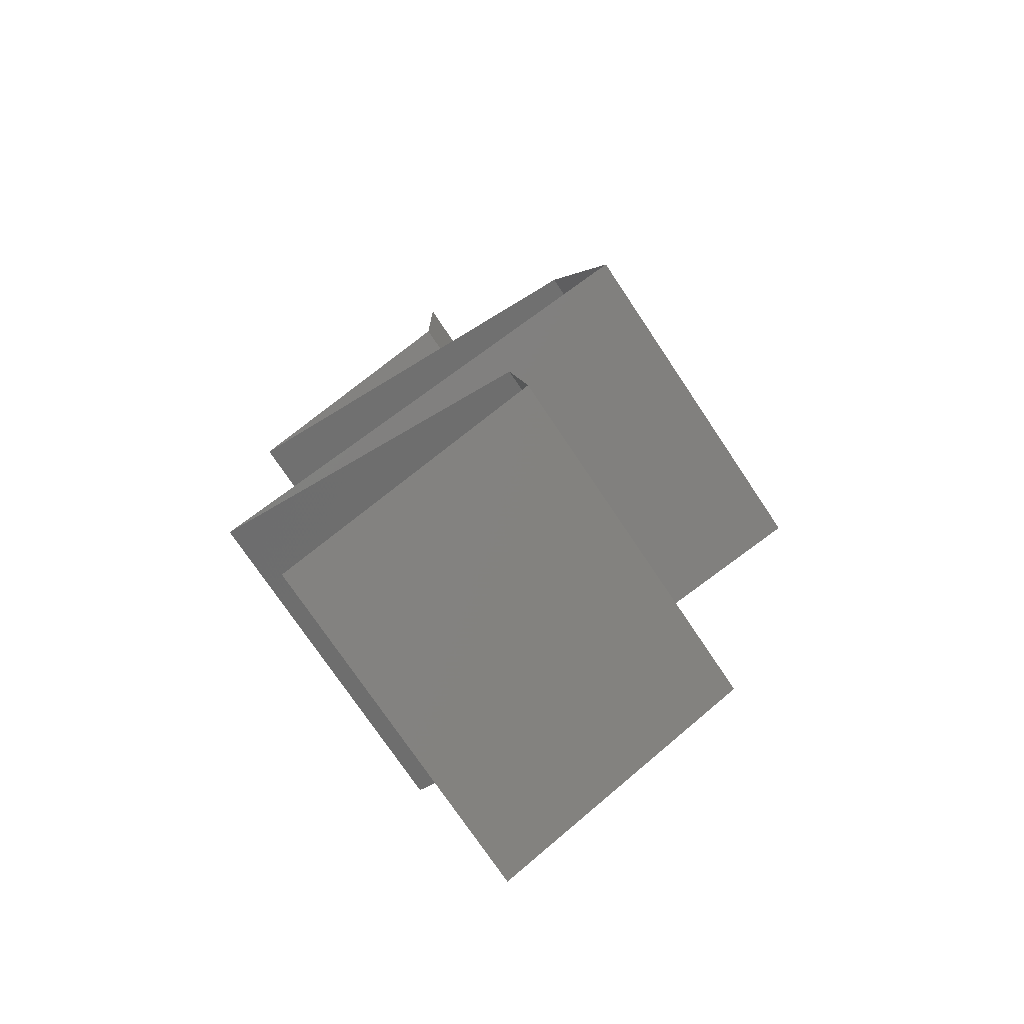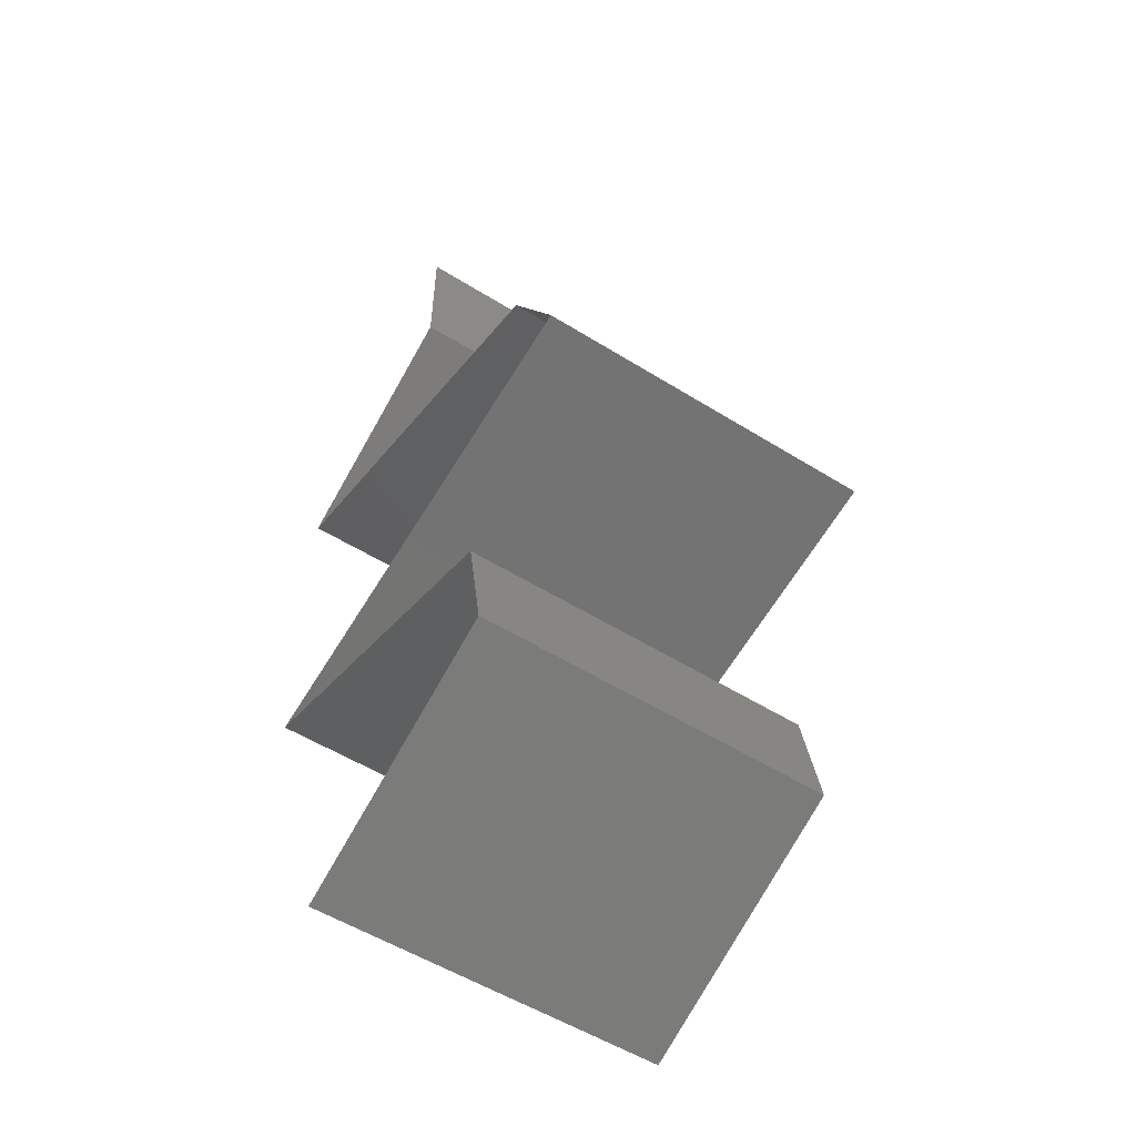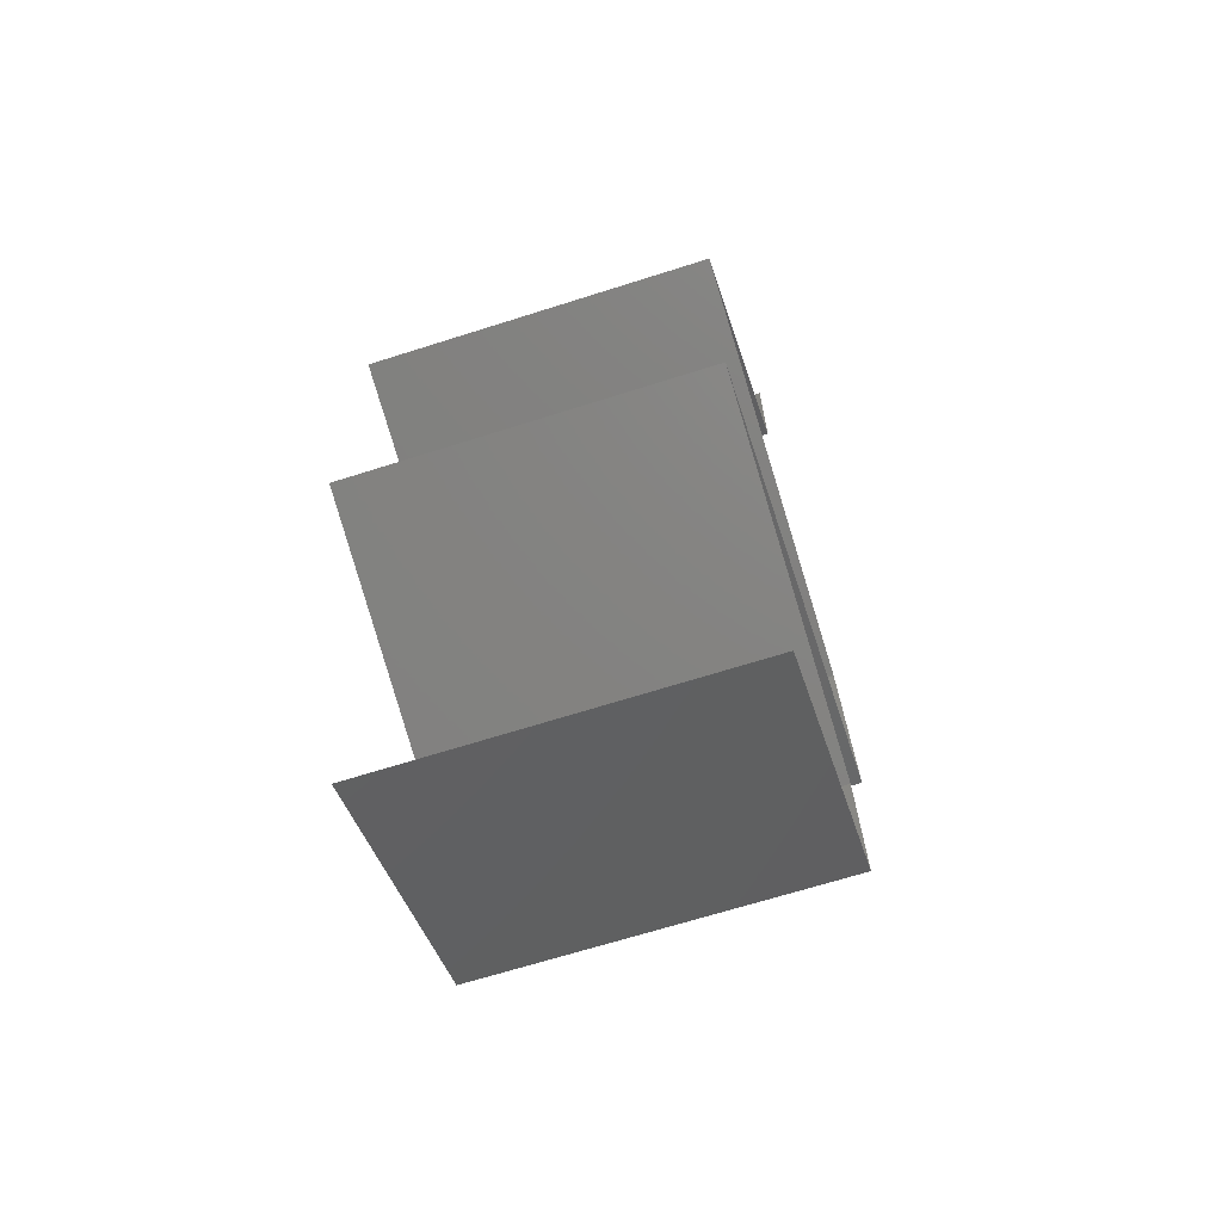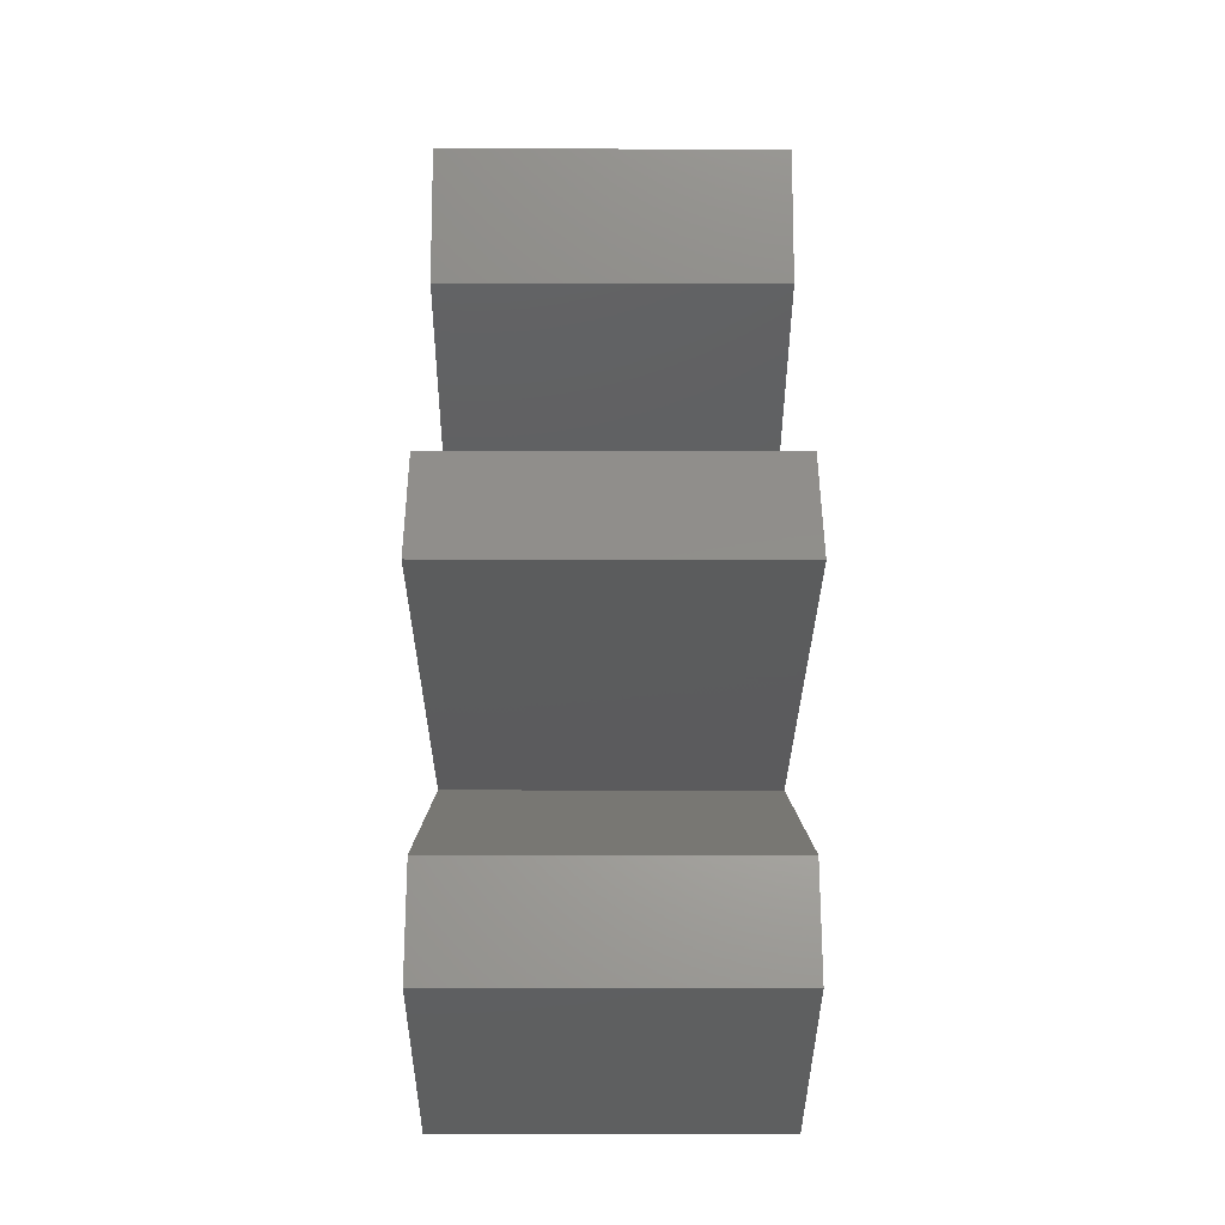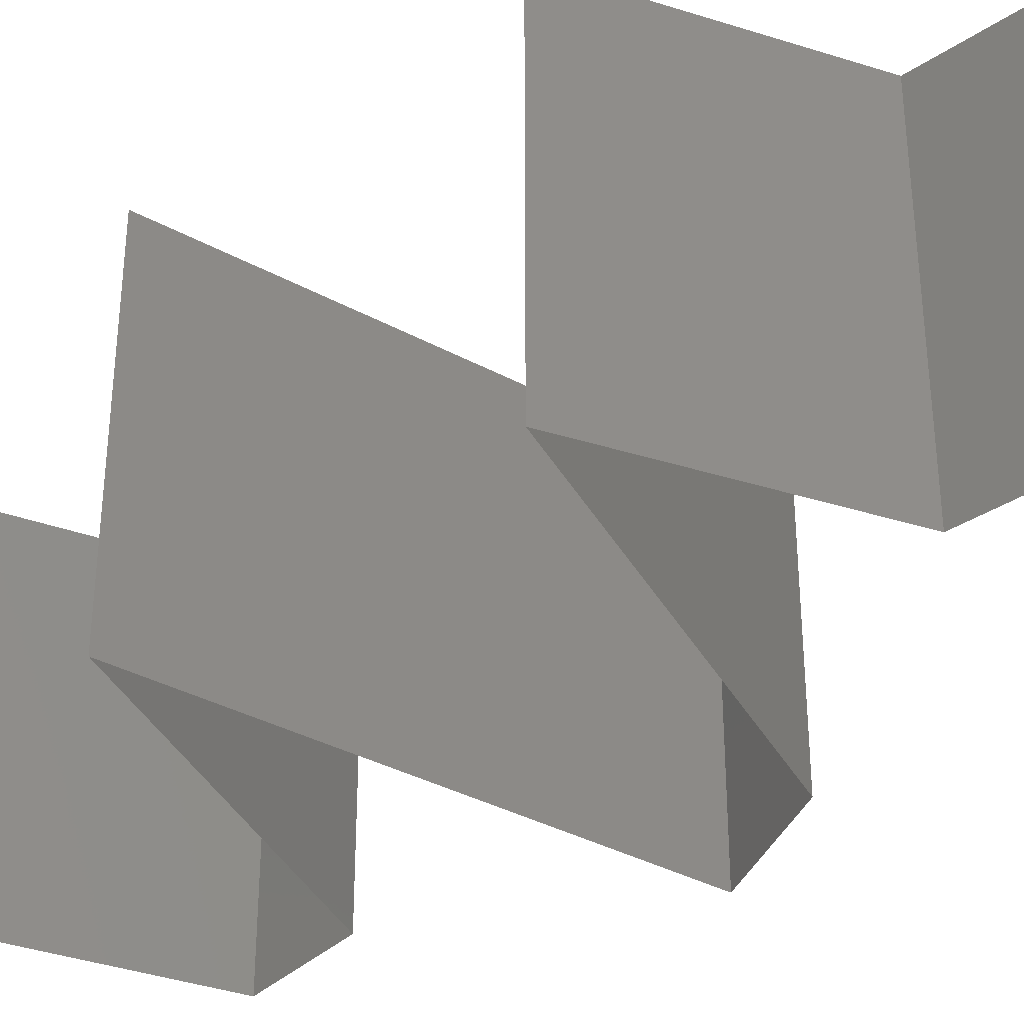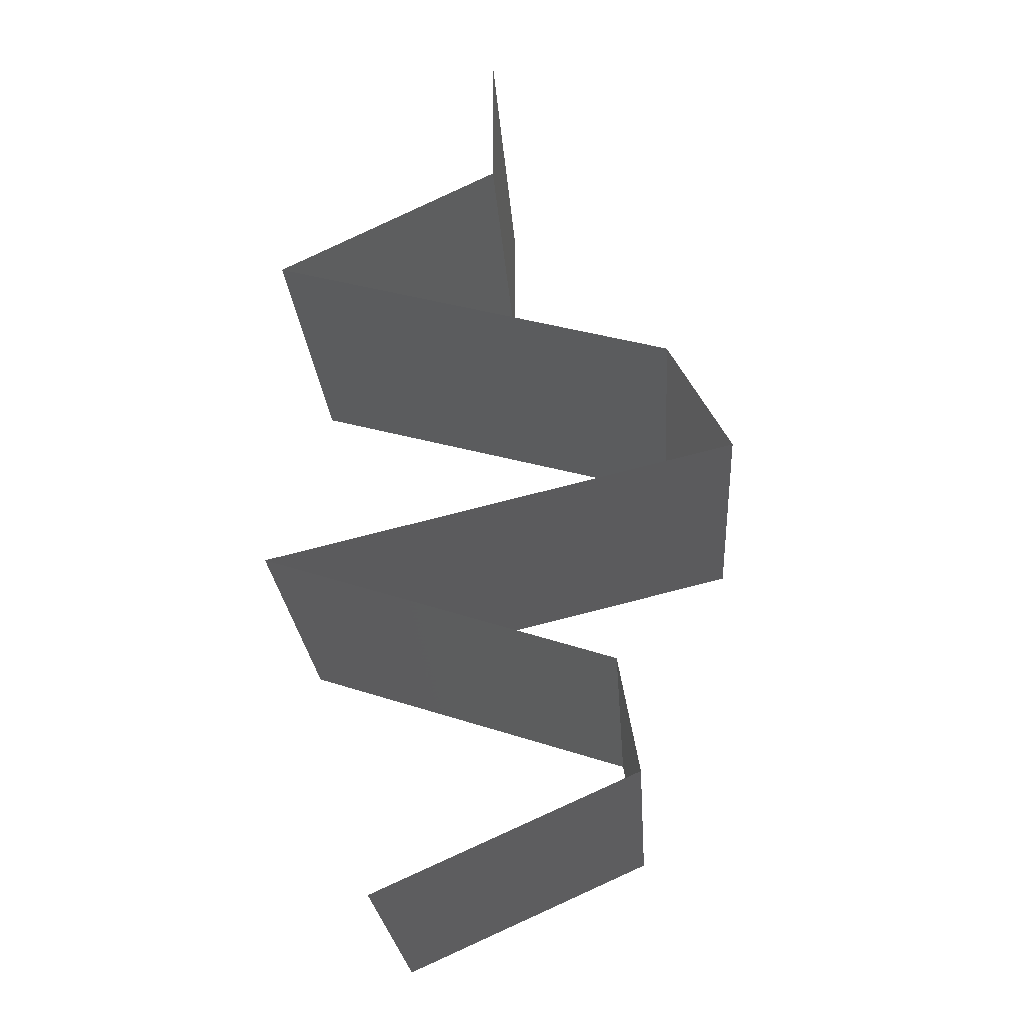
<metadata>
{"format":"stl","ext":"stl","renderer":"f3d","projection":"perspective","resolution":1024,"background":"white","views":[{"elev":-74.0,"azim":-146.3,"up":"+Y"},{"elev":-54.2,"azim":-123.5,"up":"+Y"},{"elev":-66.9,"azim":107.7,"up":"+Y"},{"elev":-13.8,"azim":-90.3,"up":"+Y"},{"elev":-36.0,"azim":130.9,"up":"+Z"},{"elev":-24.9,"azim":-176.0,"up":"+Y"}]}
</metadata>
<code>
# stl→obj: 69 verts, 102 faces
v 0.04 0.06 0.02
v 0.04 0.056 0.015
v 0.04 0.06 0.01
v 0.04 0.052 0
v 0.04 0.056 0.005
v 0.04 0.052 0.01
v 0.04 0.06 0
v 0.04 0.052 0.02
v 0.053 0.0455 0.02
v 0.04637 0.04882 0.01249
v 0.0465 0.04875 0.02
v 0.053 0.0455 0.01
v 0.053 0.0455 0
v 0.04845 0.04777 0.005292
v 0.04397 0.05001 0.005397
v 0.0465 0.04875 0
v 0.03739 0.04117 0.02
v 0.04129 0.04225 0.01247
v 0.04519 0.04333 0.02
v 0.03567 0.04069 0.006874
v 0.04129 0.04225 0.004953
v 0.04691 0.04381 0.006874
v 0.0477 0.04403 0.01382
v 0.02958 0.039 0.01
v 0.03489 0.04047 0.01382
v 0.02958 0.039 0.02
v 0.02958 0.039 0
v 0.04519 0.04333 0
v 0.03739 0.04117 0
v 0.02779 0.03575 0.015
v 0.026 0.0325 0
v 0.02779 0.03575 0.005
v 0.026 0.0325 0.01
v 0.026 0.0325 0.02
v 0.044 0.02817 0.02
v 0.0395 0.02925 0.01198
v 0.035 0.03033 0.02
v 0.03245 0.03095 0.01314
v 0.053 0.026 0.01
v 0.04655 0.02755 0.01314
v 0.053 0.026 0.02
v 0.04679 0.0275 0.006343
v 0.0395 0.02925 0.00486
v 0.03221 0.031 0.006343
v 0.053 0.026 0
v 0.035 0.03033 0
v 0.044 0.02817 0
v 0.033 0.0195 0
v 0.04062 0.02198 0.007896
v 0.033 0.0195 0.01
v 0.043 0.02275 0
v 0.043 0.02275 0.02
v 0.04606 0.02374 0.01264
v 0.04719 0.02411 0.006003
v 0.033 0.0195 0.02
v 0.038 0.02112 0.015
v 0.03242 0.01625 0.015
v 0.03184 0.013 0.01
v 0.03242 0.01625 0.005
v 0.03184 0.013 0
v 0.03184 0.013 0.02
v 0.03915 0.00975 0.02
v 0.03942 0.009626 0.01205
v 0.04645 0.0065 0.02
v 0.04645 0.0065 0.01
v 0.04645 0.0065 0
v 0.04167 0.008628 0.005628
v 0.03678 0.0108 0.005535
v 0.03915 0.00975 0
f 1 2 3
f 4 5 6
f 3 5 7
f 6 2 8
f 7 5 4
f 3 2 6
f 8 2 1
f 6 5 3
f 9 10 11
f 11 10 8
f 8 10 6
f 12 10 9
f 13 14 12
f 6 15 4
f 16 14 13
f 4 15 16
f 14 15 10
f 16 15 14
f 10 15 6
f 14 10 12
f 17 18 19
f 18 20 21
f 21 22 18
f 9 23 12
f 24 25 26
f 27 20 24
f 12 22 13
f 25 20 18
f 18 22 23
f 26 25 17
f 19 23 9
f 28 21 29
f 13 22 28
f 29 20 27
f 17 25 18
f 18 23 19
f 21 20 29
f 28 22 21
f 23 22 12
f 24 20 25
f 26 30 24
f 31 32 33
f 24 32 27
f 33 30 34
f 33 32 24
f 24 30 33
f 27 32 31
f 34 30 26
f 35 36 37
f 34 38 33
f 39 40 41
f 41 40 35
f 37 38 34
f 36 42 43
f 43 44 36
f 45 42 39
f 33 44 31
f 40 42 36
f 36 44 38
f 31 44 46
f 47 42 45
f 36 38 37
f 35 40 36
f 46 43 47
f 43 42 47
f 46 44 43
f 39 42 40
f 38 44 33
f 48 49 50
f 51 49 48
f 52 53 41
f 41 53 39
f 45 54 51
f 55 56 52
f 39 54 45
f 50 56 55
f 52 56 53
f 53 56 49
f 54 49 51
f 49 56 50
f 54 53 49
f 39 53 54
f 50 57 58
f 48 59 60
f 58 59 50
f 61 57 55
f 50 59 48
f 55 57 50
f 60 59 58
f 58 57 61
f 62 63 61
f 64 63 62
f 61 63 58
f 65 63 64
f 66 67 65
f 58 68 60
f 60 68 69
f 69 67 66
f 63 68 58
f 67 63 65
f 67 68 63
f 69 68 67

</code>
